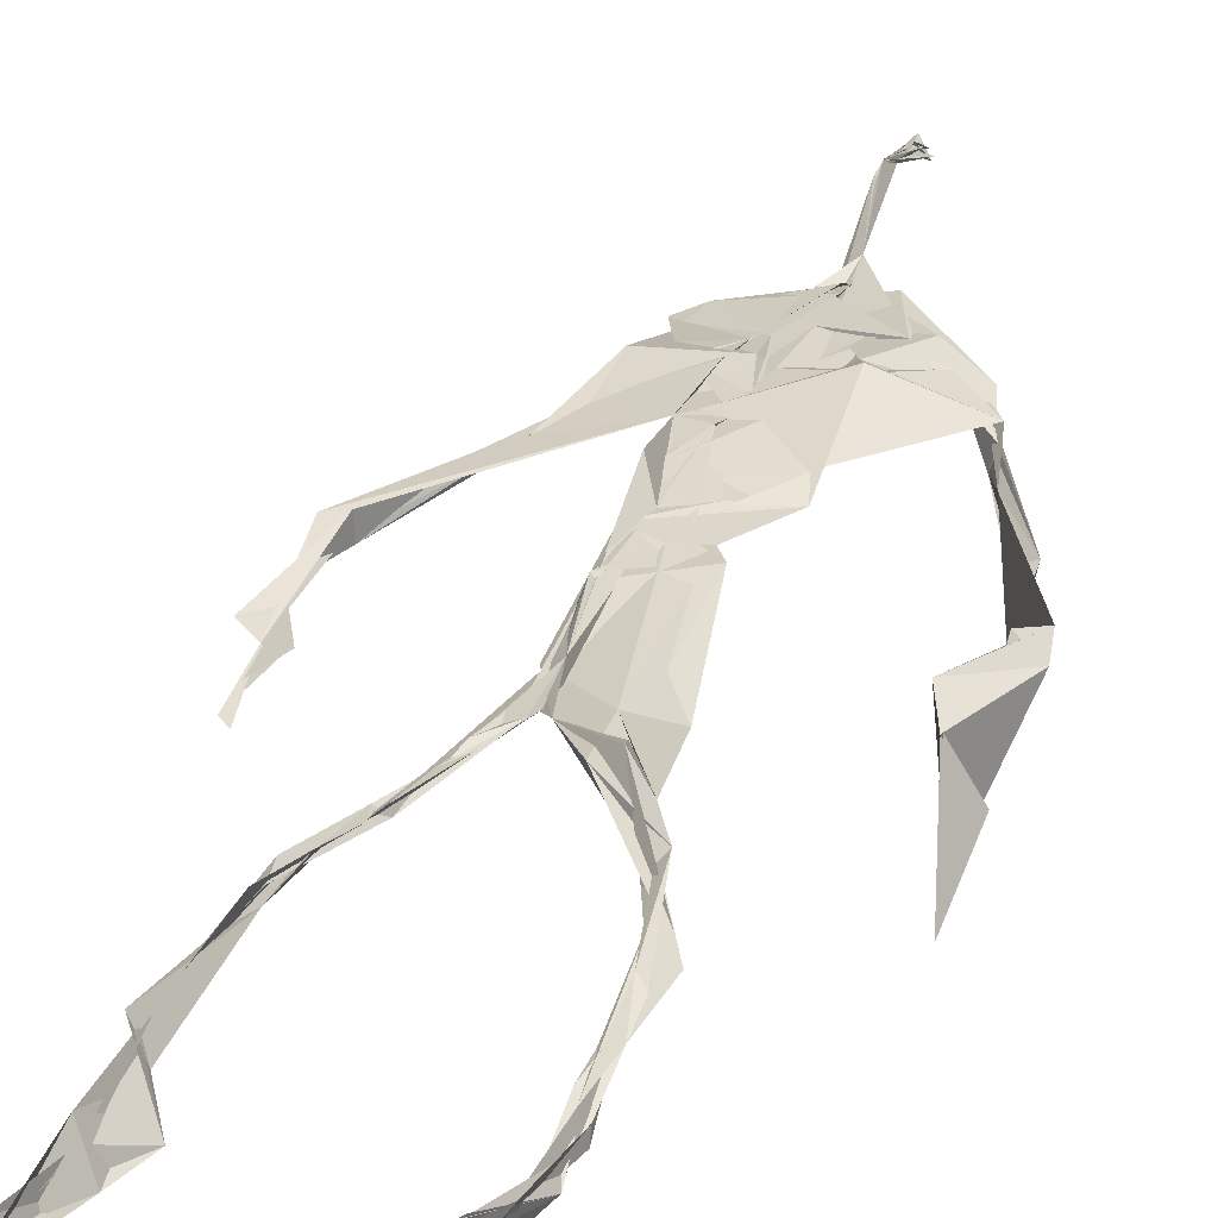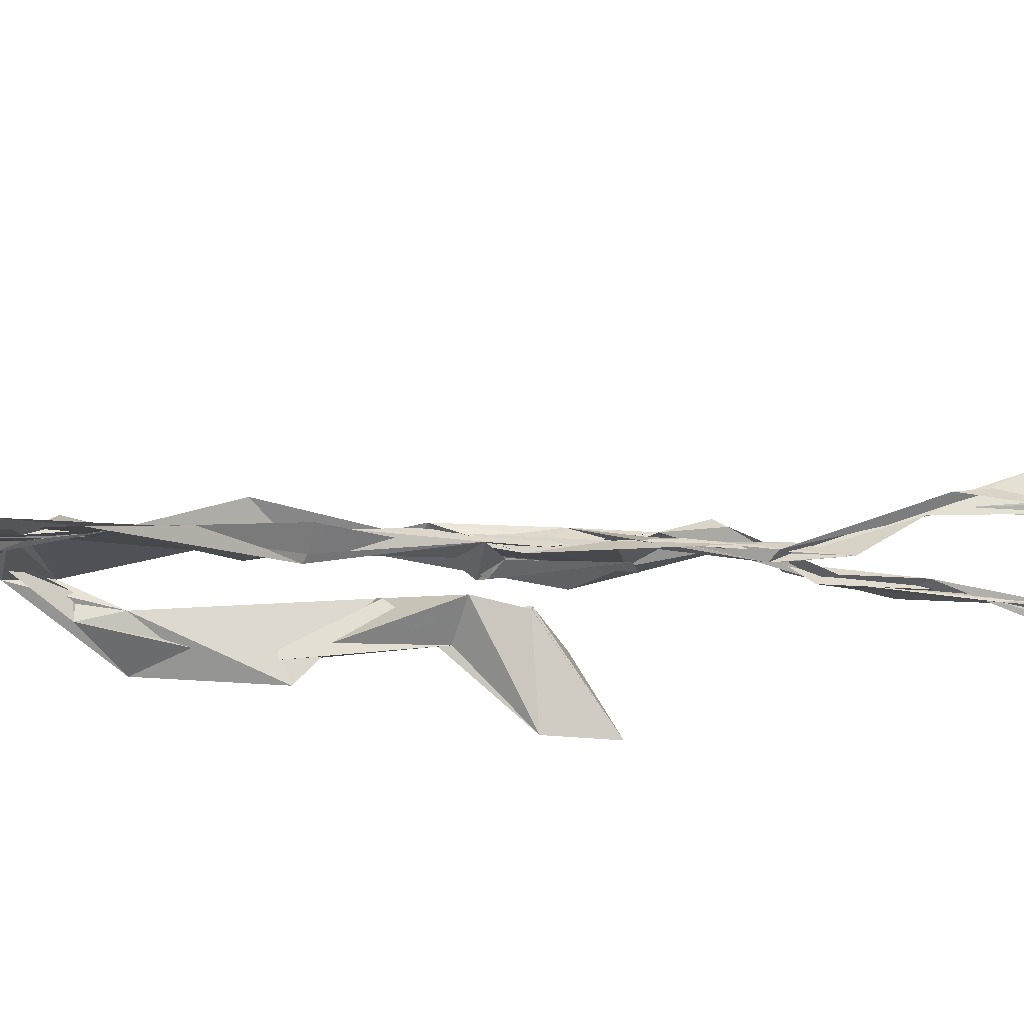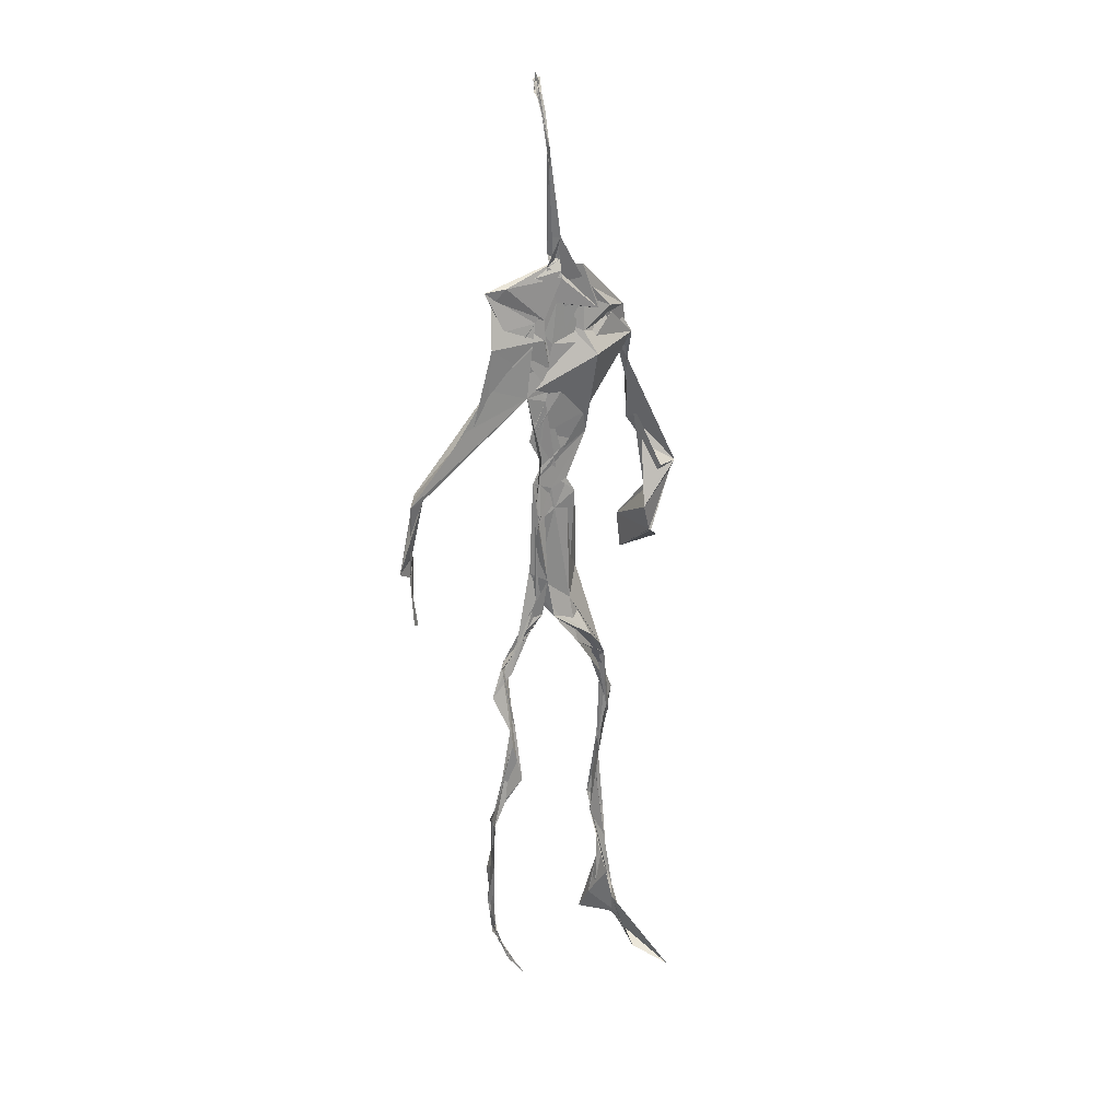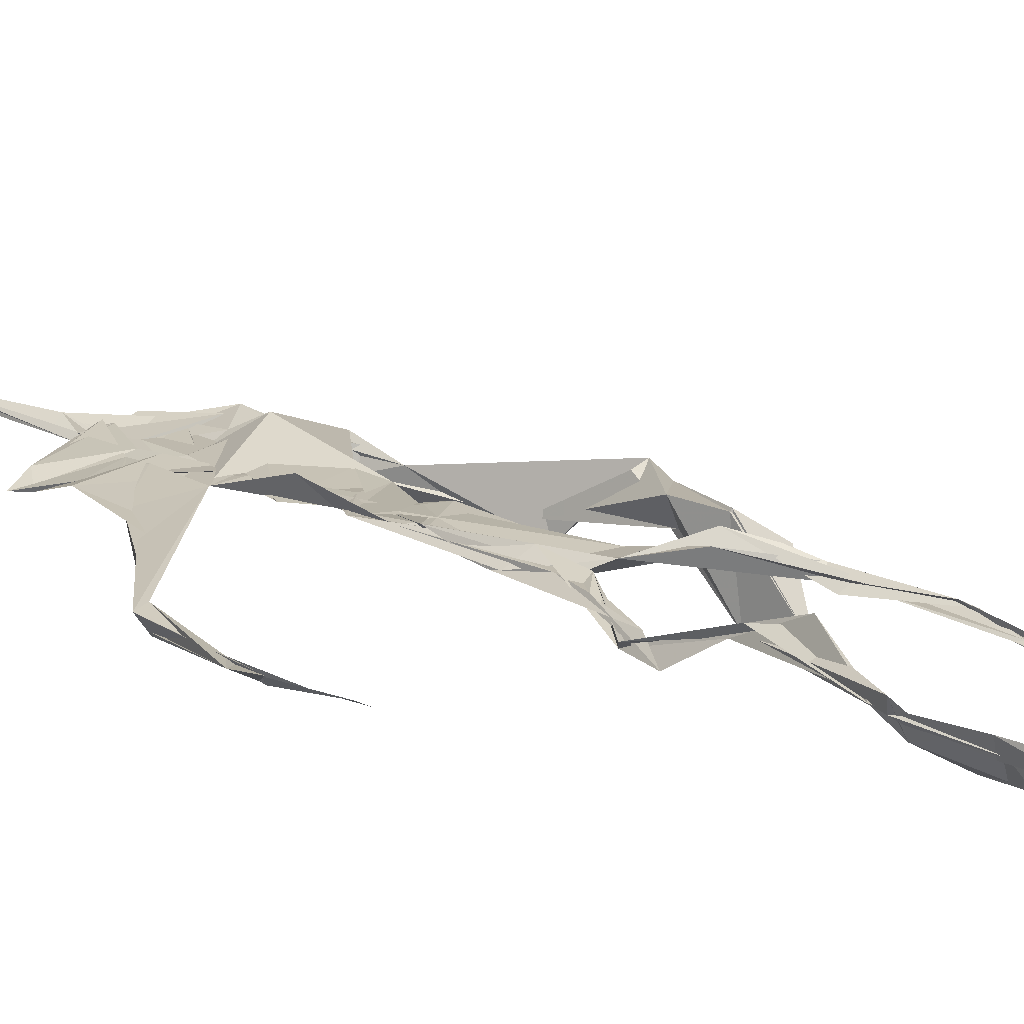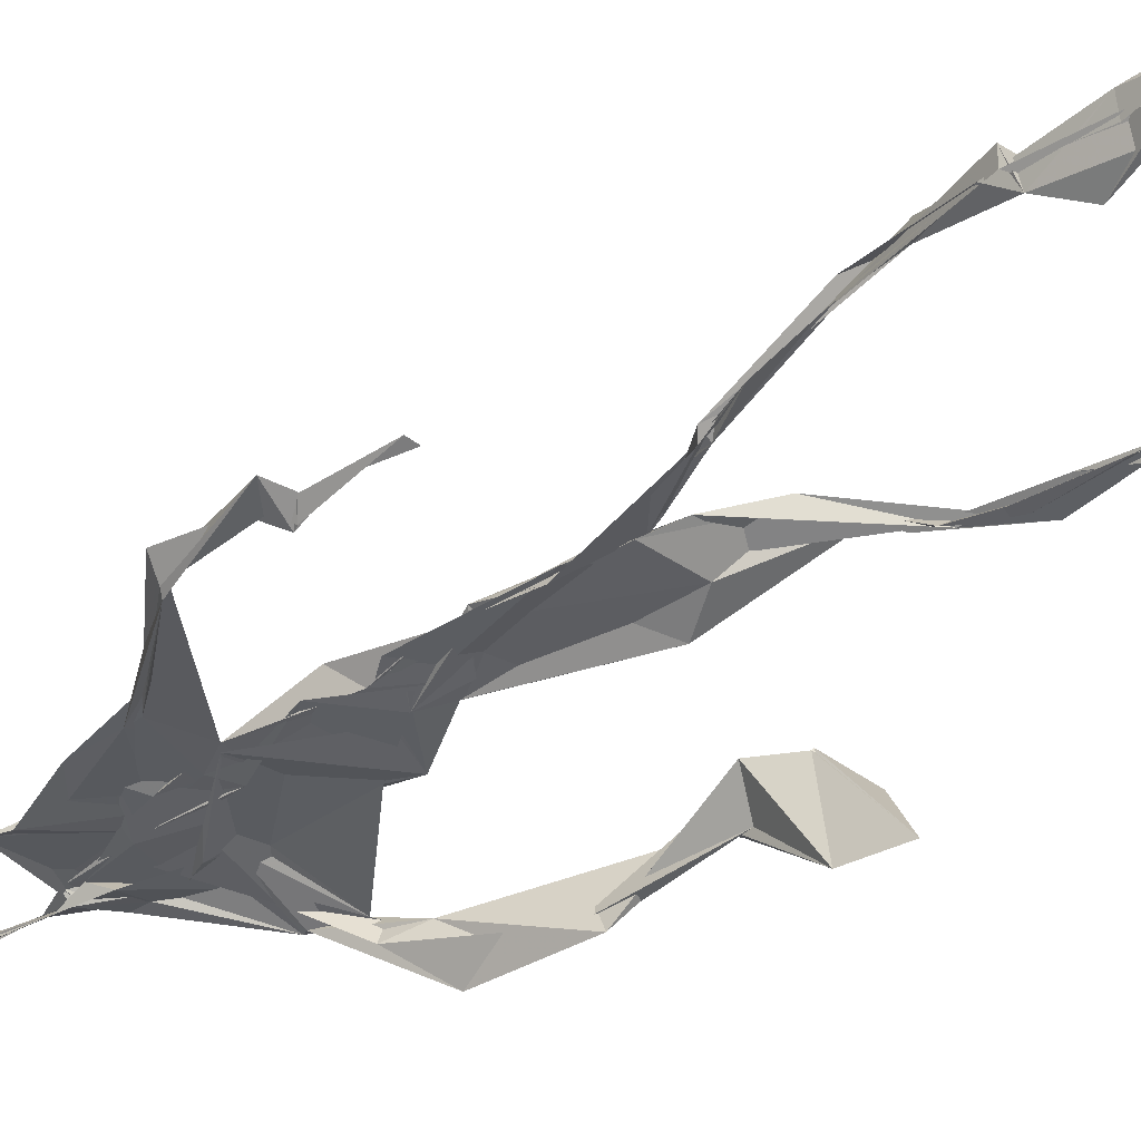
<metadata>
{"format":"obj","ext":"obj","renderer":"f3d","projection":"perspective","resolution":1024,"background":"white","views":[{"elev":31.5,"azim":18.3,"up":"+Z"},{"elev":-10.6,"azim":-91.2,"up":"+Z"},{"elev":25.5,"azim":-37.8,"up":"+Y"},{"elev":14.5,"azim":-45.4,"up":"+Z"},{"elev":-40.0,"azim":-47.0,"up":"+Z"}]}
</metadata>
<code>
v 0.4393 0.2331 0.4715
v 0.5505 0.3603 0.4775
v 0.4815 0.5171 0.4894
v 0.5027 0.7401 0.4828
v 0.4404 0.6821 0.4831
v 0.3808 0.4403 0.4526
v 0.5696 0.2274 0.4614
v 0.5701 0.307 0.4786
v 0.5279 0.7286 0.4902
v 0.5202 0.3978 0.4952
v 0.4822 0.4794 0.4776
v 0.4449 0.3548 0.4704
v 0.4928 0.8424 0.4881
v 0.4931 0.7008 0.4841
v 0.4795 0.4705 0.4796
v 0.5609 0.085 0.5147
v 0.5915 0.6403 0.4724
v 0.4419 0.7272 0.4724
v 0.435 0.248 0.4833
v 0.4909 0.4403 0.4825
v 0.5522 0.153 0.4842
v 0.6211 0.5066 0.4631
v 0.4364 0.2503 0.4858
v 0.4938 0.8749 0.4806
v 0.4924 0.8726 0.4826
v 0.5575 0.09816 0.5027
v 0.5826 0.6613 0.4662
v 0.4362 0.187 0.4766
v 0.5549 0.1309 0.5052
v 0.4509 0.3272 0.4873
v 0.5333 0.6099 0.4873
v 0.5057 0.5688 0.4827
v 0.5571 0.3714 0.4872
v 0.478 0.5862 0.4985
v 0.491 0.6286 0.488
v 0.5054 0.7238 0.4812
v 0.5602 0.2667 0.4707
v 0.5091 0.5392 0.4843
v 0.3763 0.5607 0.4582
v 0.4317 0.1352 0.4792
v 0.4507 0.2863 0.5049
v 0.558 0.3581 0.4801
v 0.4992 0.7514 0.4801
v 0.5688 0.2577 0.4649
v 0.493 0.8389 0.492
v 0.4474 0.7155 0.4731
v 0.4813 0.5331 0.4865
v 0.5367 0.5906 0.4837
v 0.4337 0.1383 0.4837
v 0.4899 0.8817 0.475
v 0.5417 0.7009 0.4938
v 0.5605 0.08368 0.5166
v 0.5365 0.6731 0.4932
v 0.4984 0.5478 0.4859
v 0.5584 0.1932 0.4668
v 0.4331 0.1198 0.4828
v 0.5616 0.2094 0.4579
v 0.4331 0.1913 0.4848
v 0.432 0.125 0.4795
v 0.4389 0.6476 0.4797
v 0.4335 0.0995 0.5043
v 0.4914 0.4634 0.4894
v 0.4338 0.2382 0.4815
v 0.4932 0.4449 0.4827
v 0.482 0.6516 0.4847
v 0.4602 0.3779 0.4784
v 0.5606 0.09096 0.5086
v 0.477 0.6731 0.4831
v 0.4529 0.3831 0.4742
v 0.49 0.8921 0.474
v 0.4876 0.4431 0.4804
v 0.4602 0.3831 0.4705
v 0.4322 0.1466 0.4752
v 0.5732 0.6902 0.4817
v 0.5352 0.4608 0.4722
v 0.4829 0.6973 0.4854
v 0.4572 0.3871 0.4699
v 0.3786 0.5621 0.4693
v 0.3722 0.4895 0.4555
v 0.5602 0.08291 0.5194
v 0.5524 0.702 0.4962
v 0.4312 0.1186 0.4821
v 0.3787 0.4956 0.4496
v 0.5282 0.6833 0.4919
v 0.5517 0.1365 0.5028
v 0.5648 0.2557 0.4712
v 0.4786 0.5567 0.4862
v 0.488 0.5703 0.4854
v 0.4521 0.2124 0.4615
v 0.4376 0.1931 0.4743
v 0.4892 0.6444 0.4872
v 0.4994 0.8903 0.4684
v 0.5067 0.7326 0.4901
v 0.3796 0.5626 0.4551
v 0.5604 0.6928 0.4883
v 0.489 0.4303 0.4853
v 0.5085 0.5818 0.4857
v 0.455 0.6944 0.4805
v 0.437 0.09348 0.5251
v 0.4959 0.8687 0.4823
v 0.4913 0.513 0.4866
v 0.4253 0.6185 0.4774
v 0.5615 0.2843 0.4722
v 0.4986 0.6466 0.4862
v 0.4331 0.1084 0.4944
v 0.4329 0.1184 0.4847
v 0.4991 0.6766 0.4868
v 0.5053 0.7389 0.4911
v 0.4909 0.8862 0.4743
v 0.4913 0.8976 0.4762
v 0.4853 0.5218 0.4881
v 0.464 0.6794 0.4847
v 0.608 0.6405 0.4474
v 0.5468 0.08802 0.4652
v 0.4869 0.5725 0.485
v 0.4972 0.5619 0.484
v 0.5676 0.3406 0.4779
v 0.5578 0.1001 0.5087
v 0.5589 0.1777 0.4887
v 0.4946 0.743 0.4861
v 0.3669 0.5582 0.4682
v 0.5853 0.662 0.4791
v 0.4374 0.1768 0.4666
v 0.4308 0.2361 0.4897
v 0.4999 0.8922 0.4696
v 0.4927 0.8275 0.4912
v 0.4542 0.3317 0.4904
v 0.5016 0.7441 0.4812
v 0.4835 0.4458 0.4829
v 0.5544 0.07948 0.5375
v 0.4989 0.4267 0.489
v 0.491 0.889 0.4746
v 0.5511 0.3737 0.4825
v 0.5292 0.7116 0.4902
v 0.5764 0.6951 0.4836
v 0.4532 0.2895 0.496
v 0.5654 0.2013 0.4773
v 0.5351 0.6639 0.5018
v 0.6205 0.4701 0.4253
v 0.3597 0.4965 0.4599
v 0.5034 0.7113 0.487
v 0.6228 0.5358 0.4831
v 0.5311 0.4035 0.5004
v 0.5466 0.1121 0.4797
v 0.6387 0.5259 0.4773
v 0.4385 0.1365 0.4764
v 0.4318 0.1496 0.4752
v 0.5491 0.123 0.5126
v 0.6368 0.4575 0.4632
v 0.5696 0.07042 0.5701
v 0.4363 0.0962 0.516
v 0.637 0.5385 0.4854
v 0.6127 0.5886 0.4545
v 0.6166 0.4731 0.4791
v 0.507 0.7473 0.4866
v 0.476 0.5953 0.4854
v 0.3736 0.5123 0.4587
v 0.4922 0.6854 0.4846
v 0.4738 0.634 0.4856
v 0.4963 0.8883 0.4748
v 0.3806 0.4995 0.4494
v 0.4442 0.1827 0.4643
v 0.4305 0.1352 0.4876
v 0.5858 0.6689 0.4843
v 0.4514 0.2978 0.4983
v 0.3753 0.4431 0.4555
v 0.4904 0.6988 0.4874
v 0.4306 0.1206 0.4909
v 0.4475 0.317 0.4959
v 0.4853 0.5195 0.4854
v 0.4577 0.7298 0.4803
v 0.5695 0.2531 0.4591
v 0.5643 0.3122 0.4822
v 0.5582 0.1742 0.4891
v 0.493 0.8414 0.4918
v 0.4775 0.6381 0.4852
v 0.5474 0.3857 0.4936
v 0.552 0.1448 0.5013
v 0.515 0.5529 0.4854
v 0.3747 0.4675 0.455
v 0.6056 0.4997 0.482
v 0.6261 0.4347 0.4239
v 0.3725 0.4891 0.456
v 0.4322 0.1203 0.4838
v 0.5608 0.09058 0.515
v 0.5274 0.7408 0.4909
v 0.5753 0.3258 0.4756
v 0.6156 0.4736 0.4776
v 0.5495 0.1294 0.4873
v 0.4784 0.6766 0.487
v 0.5607 0.1785 0.4752
v 0.6138 0.573 0.4447
v 0.5168 0.44 0.4879
v 0.6215 0.5791 0.456
v 0.5226 0.5399 0.4873
v 0.4317 0.1167 0.4871
v 0.4942 0.8825 0.4799
v 0.5178 0.6895 0.483
v 0.4737 0.4177 0.4821
v 0.4998 0.8894 0.4688
v 0.5219 0.4383 0.4793
v 0.433 0.1146 0.4873
v 0.4984 0.8926 0.4725
v 0.4389 0.638 0.4793
v 0.5036 0.6745 0.4856
v 0.5662 0.2466 0.4615
v 0.5058 0.7665 0.4894
v 0.49 0.6819 0.4883
v 0.4988 0.7343 0.4867
v 0.5563 0.09036 0.5077
v 0.56 0.09115 0.5051
v 0.5547 0.07654 0.5413
v 0.6101 0.4797 0.4611
v 0.6159 0.5113 0.4805
v 0.6178 0.5618 0.4712
v 0.5536 0.08584 0.5205
v 0.5436 0.07861 0.5403
v 0.5602 0.09401 0.4969
v 0.5467 0.07464 0.5514
v 0.5562 0.0745 0.5475
v 0.5478 0.08435 0.5237
v 0.6149 0.5008 0.4698
v 0.6049 0.4947 0.4733
v 0.6201 0.5234 0.4843
v 0.6172 0.5291 0.4749
v 0.6288 0.5704 0.4676
v 0.6279 0.5712 0.4825
v 0.6125 0.5281 0.4764
v 0.5515 0.07884 0.5319
v 0.5595 0.09211 0.499
v 0.5482 0.07963 0.5335
v 0.6291 0.5612 0.4715
v 0.6066 0.6 0.4679
f 23 165 30
f 135 74 122
f 174 29 55
f 6 166 180
f 97 87 48
f 108 43 155
f 32 116 195
f 151 61 184
f 128 51 120
f 27 95 122
f 119 144 21
f 133 187 173
f 49 196 73
f 156 53 31
f 101 88 47
f 48 176 97
f 31 48 116
f 112 205 14
f 1 19 58
f 97 91 88
f 153 22 194
f 59 61 40
f 64 129 199
f 69 169 136
f 128 120 207
f 17 194 152
f 17 113 74
f 190 159 68
f 90 23 28
f 180 166 83
f 81 84 74
f 80 148 150
f 179 75 195
f 160 109 203
f 11 129 47
f 127 136 124
f 107 95 53
f 99 151 105
f 191 172 55
f 25 207 45
f 149 182 154
f 35 115 159
f 94 78 60
f 118 52 26
f 68 159 91
f 22 142 139
f 14 205 134
f 38 32 3
f 53 156 107
f 100 160 70
f 208 46 167
f 201 170 195
f 110 126 25
f 173 8 33
f 39 121 183
f 85 67 178
f 39 183 140
f 3 170 62
f 39 204 121
f 131 10 15
f 117 8 103
f 142 22 153
f 181 188 145
f 169 165 19
f 140 161 157
f 155 13 45
f 99 105 61
f 195 116 179
f 57 178 119
f 177 193 33
f 83 79 161
f 160 203 70
f 97 88 87
f 118 67 16
f 171 93 167
f 12 77 30
f 178 67 144
f 62 71 131
f 62 20 3
f 166 79 83
f 208 104 65
f 39 94 204
f 207 120 4
f 21 7 119
f 171 46 18
f 47 88 34
f 94 140 78
f 44 57 37
f 147 90 40
f 121 159 78
f 93 4 120
f 134 84 36
f 43 175 13
f 119 7 57
f 11 66 129
f 55 29 148
f 189 21 114
f 12 30 72
f 125 50 132
f 20 66 11
f 54 48 87
f 89 124 1
f 155 45 4
f 195 75 201
f 109 92 197
f 137 85 57
f 105 151 196
f 120 158 167
f 155 43 13
f 44 8 173
f 145 152 181
f 205 176 198
f 26 114 118
f 154 182 139
f 66 77 12
f 187 10 42
f 203 197 70
f 26 185 29
f 96 69 77
f 186 128 9
f 70 200 24
f 1 124 136
f 175 100 70
f 152 192 17
f 80 16 85
f 200 50 24
f 56 184 61
f 161 79 180
f 89 1 162
f 37 57 7
f 81 135 9
f 131 42 10
f 47 129 101
f 80 85 148
f 46 5 98
f 49 73 58
f 8 37 103
f 46 98 18
f 201 177 143
f 202 59 163
f 163 59 40
f 69 96 72
f 78 140 157
f 17 74 164
f 162 146 123
f 185 150 148
f 181 152 194
f 197 200 70
f 169 72 165
f 158 107 104
f 111 3 11
f 187 42 86
f 68 76 190
f 53 164 31
f 69 136 127
f 152 145 142
f 23 63 28
f 163 40 28
f 29 174 189
f 116 32 31
f 190 98 60
f 98 76 18
f 24 125 13
f 25 92 110
f 58 162 1
f 49 58 147
f 66 20 77
f 197 203 109
f 166 6 79
f 142 145 139
f 43 36 126
f 132 50 92
f 74 113 122
f 204 65 159
f 83 183 157
f 175 43 126
f 4 45 207
f 65 204 5
f 141 158 120
f 10 187 133
f 159 88 91
f 174 21 189
f 108 18 76
f 209 76 14
f 94 102 204
f 106 82 202
f 193 10 33
f 105 147 40
f 194 22 181
f 200 197 50
f 3 32 170
f 196 147 105
f 62 15 87
f 147 58 90
f 83 157 180
f 68 91 112
f 160 100 126
f 180 79 6
f 89 162 123
f 137 57 44
f 101 62 87
f 75 179 193
f 155 93 171
f 36 84 81
f 134 209 14
f 199 12 72
f 41 63 23
f 109 160 110
f 82 146 168
f 192 142 153
f 114 144 118
f 46 171 167
f 16 150 52
f 61 151 99
f 38 111 115
f 135 81 74
f 121 204 159
f 73 146 162
f 55 172 86
f 136 169 19
f 73 162 58
f 45 132 25
f 164 27 17
f 112 91 205
f 35 104 156
f 77 62 96
f 170 32 195
f 176 205 91
f 201 71 170
f 117 2 8
f 51 128 186
f 13 175 24
f 16 67 85
f 143 131 71
f 28 40 90
f 29 189 26
f 32 38 156
f 59 56 61
f 138 31 164
f 159 190 60
f 133 173 33
f 167 158 208
f 186 9 135
f 62 101 64
f 152 142 192
f 164 74 84
f 103 86 42
f 121 78 157
f 132 92 25
f 23 30 41
f 13 125 45
f 4 93 155
f 188 181 139
f 169 69 72
f 202 163 106
f 62 170 71
f 89 28 63
f 202 56 59
f 107 141 95
f 189 114 26
f 137 44 191
f 7 21 174
f 46 208 5
f 104 107 156
f 139 182 188
f 64 101 129
f 207 36 9
f 154 145 188
f 43 209 36
f 146 82 106
f 157 183 121
f 123 28 89
f 172 44 173
f 151 184 196
f 63 124 89
f 24 175 70
f 106 163 123
f 54 193 179
f 122 113 27
f 165 72 30
f 138 176 48
f 168 146 73
f 95 51 122
f 35 159 65
f 138 84 198
f 136 19 1
f 84 138 164
f 64 96 62
f 22 139 181
f 172 173 86
f 77 69 127
f 35 156 38
f 55 148 191
f 177 75 193
f 15 10 193
f 65 104 35
f 185 26 52
f 106 123 146
f 93 120 167
f 12 199 129
f 165 23 19
f 88 101 87
f 190 76 98
f 209 108 76
f 117 42 143
f 102 94 60
f 183 161 140
f 48 54 179
f 207 9 128
f 154 139 145
f 90 58 19
f 171 18 155
f 31 138 48
f 105 40 61
f 133 33 10
f 209 134 36
f 164 95 27
f 30 77 127
f 179 116 48
f 193 54 15
f 29 185 148
f 68 112 76
f 100 175 126
f 115 111 47
f 149 154 188
f 47 111 11
f 197 92 50
f 9 36 81
f 192 113 17
f 184 56 168
f 37 8 44
f 156 31 32
f 16 52 118
f 130 52 150
f 201 75 177
f 97 176 91
f 3 111 38
f 120 51 141
f 55 206 174
f 17 27 194
f 2 33 8
f 108 155 18
f 83 161 183
f 143 71 201
f 39 140 94
f 53 95 164
f 30 127 41
f 172 191 44
f 66 12 129
f 168 73 196
f 37 7 103
f 207 25 126
f 113 153 27
f 177 33 2
f 62 131 15
f 174 206 7
f 113 192 153
f 95 141 51
f 122 51 135
f 143 177 2
f 20 62 77
f 20 11 3
f 34 88 159
f 117 103 42
f 34 159 115
f 28 123 163
f 206 86 103
f 102 5 204
f 60 78 159
f 207 126 36
f 206 103 7
f 150 185 130
f 15 54 87
f 148 85 191
f 173 187 86
f 52 130 185
f 119 178 144
f 49 147 196
f 178 57 85
f 144 114 21
f 158 141 107
f 124 63 127
f 196 184 168
f 35 38 115
f 202 82 56
f 2 117 143
f 138 198 176
f 110 160 126
f 132 45 125
f 209 43 108
f 131 143 42
f 208 158 104
f 188 182 149
f 80 150 16
f 186 135 51
f 199 96 64
f 5 60 98
f 41 127 63
f 72 96 199
f 125 24 50
f 90 19 23
f 67 118 144
f 112 14 76
f 109 110 92
f 168 56 82
f 84 134 198
f 206 55 86
f 205 198 134
f 102 60 5
f 137 191 85
f 194 27 153
f 161 180 157
f 47 34 115
f 65 5 208

</code>
